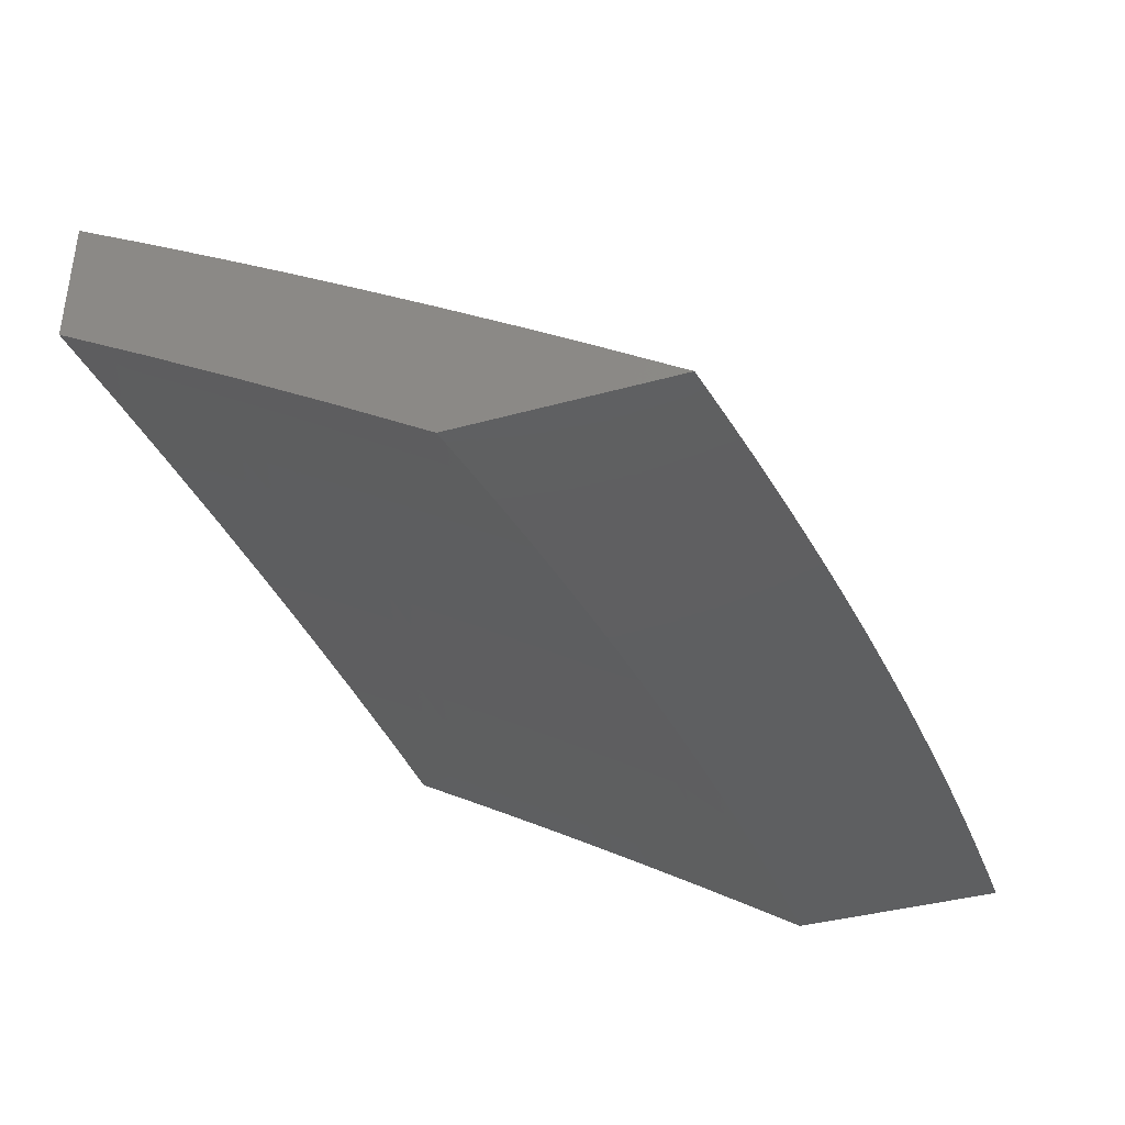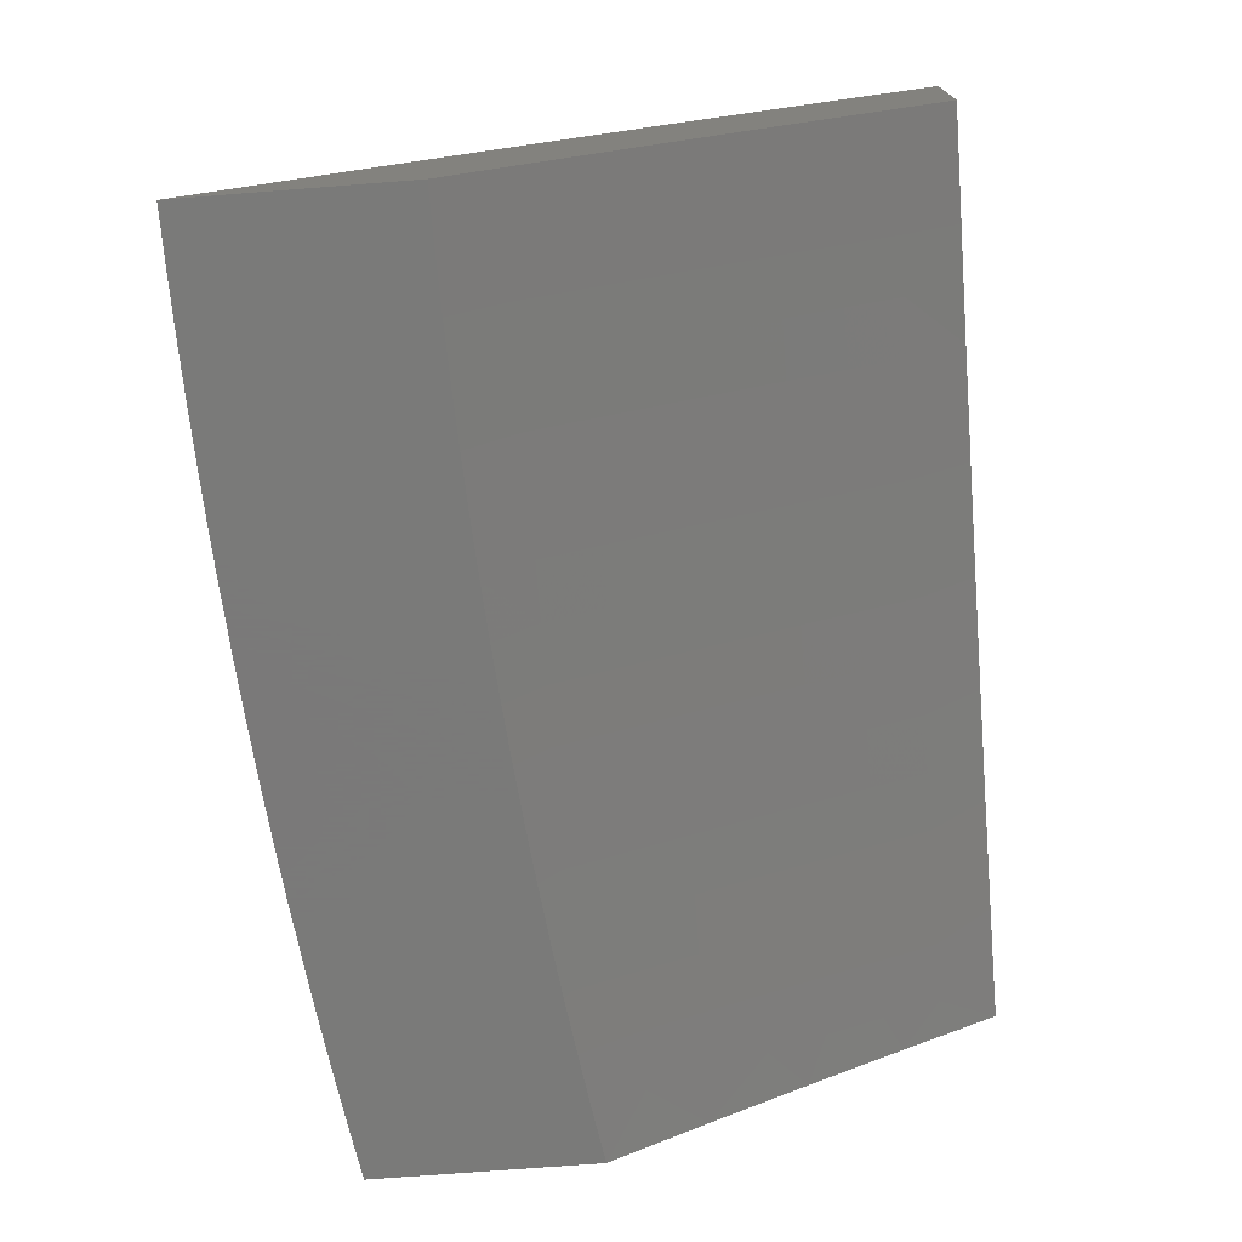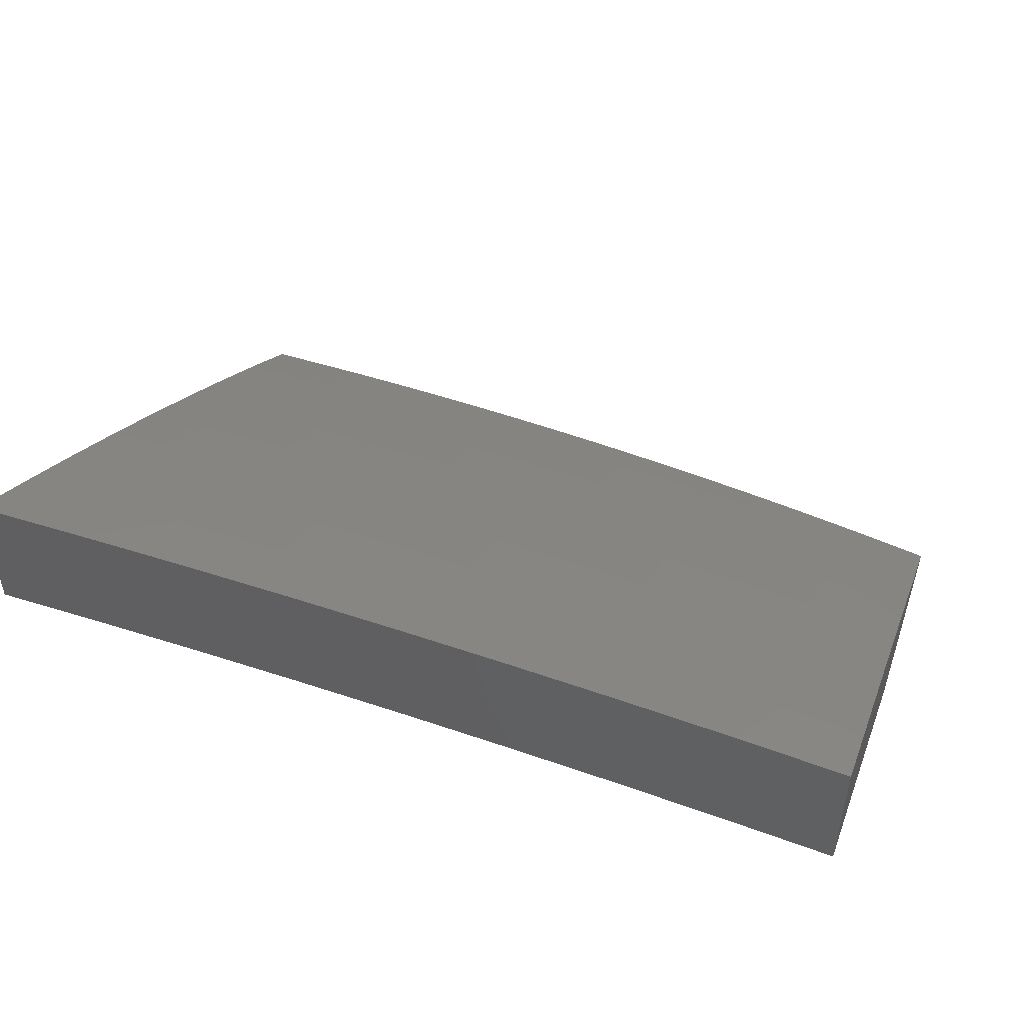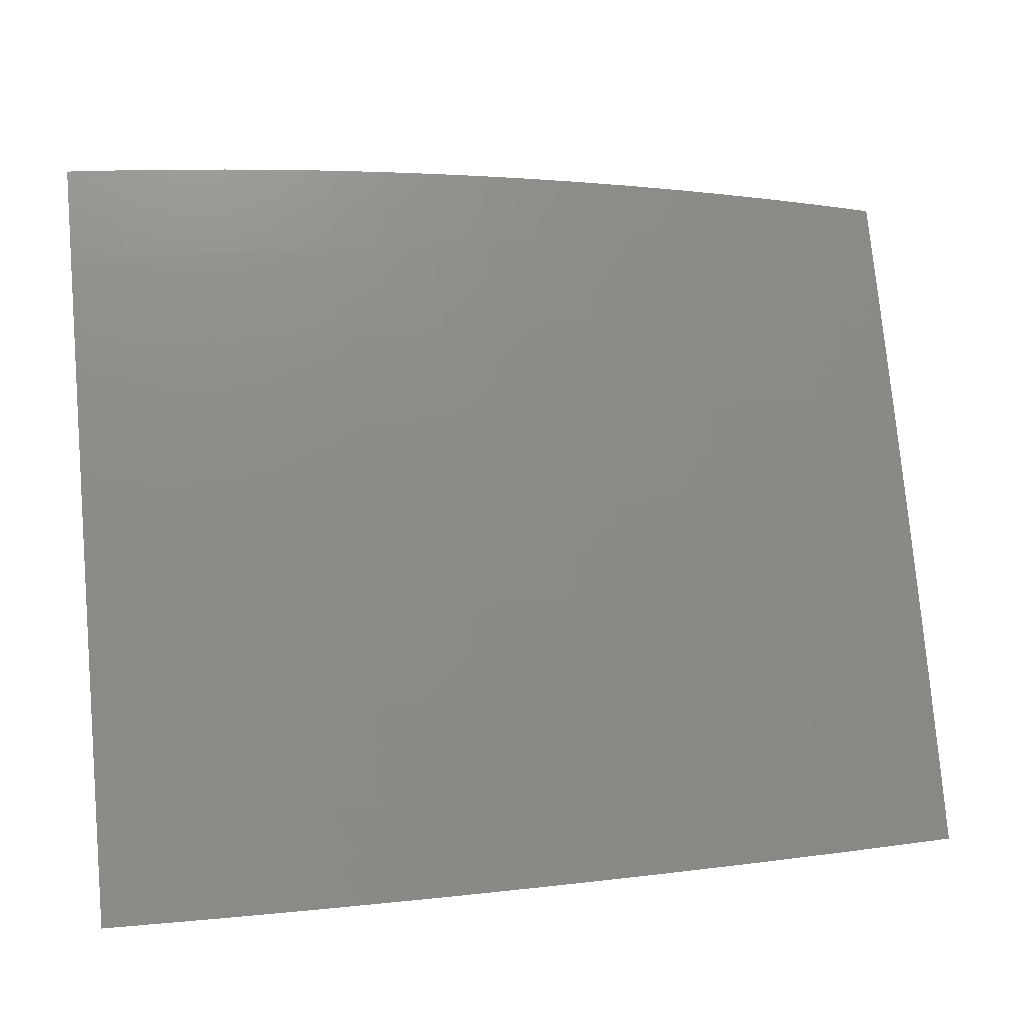
<metadata>
{"format":"stl","ext":"stl","renderer":"f3d","projection":"perspective","resolution":1024,"background":"white","views":[{"elev":-38.4,"azim":-70.6,"up":"+Y"},{"elev":-72.7,"azim":94.4,"up":"+Y"},{"elev":49.2,"azim":-161.1,"up":"+Y"},{"elev":18.5,"azim":170.4,"up":"+Z"}]}
</metadata>
<code>
# stl→obj: 285 verts, 566 faces
v -1 9.055 6.597
v -1 9 6.68
v -0.9375 9.016 6.666
v -0.938 9 6.69
v -0.8759 9 6.699
v -0.8741 9.022 6.666
v -0.8137 9 6.707
v -0.8107 9.027 6.666
v -0.7514 9 6.715
v -0.7476 9.033 6.666
v -0.6891 9 6.722
v -0.6845 9.037 6.666
v -0.6267 9 6.728
v -0.6215 9.042 6.666
v -0.5642 9 6.734
v -0.5587 9.046 6.666
v -0.5016 9 6.739
v -0.4961 9.049 6.666
v -0.439 9 6.744
v -0.4335 9.052 6.666
v -0.3763 9 6.748
v -0.3711 9.055 6.666
v -0.3136 9 6.752
v -0.3089 9.057 6.666
v -0.2509 9 6.754
v -0.2468 9.059 6.666
v -0.1882 9 6.756
v -0.1849 9.06 6.666
v -0.1255 9 6.758
v -0.1231 9.061 6.666
v -0.06274 9 6.759
v -0.06145 9.062 6.666
v 0 9 6.759
v 0 9.062 6.666
v 0 9.123 6.573
v -0.06187 9.123 6.573
v -0.1239 9.123 6.573
v -0.1861 9.122 6.573
v -0.2485 9.12 6.573
v -0.311 9.118 6.573
v -0.3736 9.116 6.573
v -0.4365 9.114 6.573
v -0.4994 9.11 6.573
v -0.5625 9.107 6.573
v -0.6257 9.103 6.573
v -0.6891 9.099 6.573
v -0.7526 9.094 6.573
v -0.8162 9.089 6.573
v -0.88 9.083 6.573
v -0.9438 9.077 6.573
v -1 9.11 6.513
v -0.9501 9.137 6.478
v -1 9.163 6.429
v -0.9562 9.196 6.384
v -1 9.216 6.344
v -0.9623 9.254 6.289
v -1 9.269 6.258
v -0.9682 9.311 6.193
v -1 9.32 6.173
v -0.9741 9.368 6.097
v -1 9.371 6.087
v -1 9.421 6
v -0.9082 9.374 6.097
v -0.8753 9.433 6
v -0.8424 9.38 6.097
v -0.7767 9.385 6.097
v -0.8373 9.324 6.193
v -0.7721 9.329 6.193
v -0.8322 9.266 6.289
v -0.7673 9.272 6.289
v -0.827 9.208 6.384
v -0.7625 9.213 6.384
v -0.8216 9.149 6.478
v -0.7576 9.154 6.478
v 0 9.184 6.479
v -0.06228 9.184 6.478
v -0.1247 9.183 6.478
v -0.1873 9.182 6.478
v -0.2501 9.181 6.478
v -0.313 9.179 6.478
v -0.3761 9.177 6.478
v -0.4393 9.174 6.478
v -0.5027 9.171 6.478
v -0.5662 9.167 6.478
v -0.6299 9.163 6.478
v -0.6937 9.159 6.478
v 0 9.243 6.384
v -0.06268 9.243 6.384
v -0.1255 9.243 6.384
v -0.1885 9.242 6.384
v -0.2517 9.24 6.384
v -0.3151 9.238 6.384
v -0.3785 9.236 6.384
v -0.4422 9.233 6.384
v -0.506 9.23 6.384
v -0.5699 9.227 6.384
v -0.634 9.223 6.384
v -0.6982 9.218 6.384
v 0 9.302 6.289
v -0.06308 9.302 6.289
v -0.1263 9.301 6.289
v -0.1897 9.3 6.289
v -0.2533 9.299 6.289
v -0.3171 9.297 6.289
v -0.3809 9.294 6.289
v -0.445 9.292 6.289
v -0.5092 9.289 6.289
v -0.5735 9.285 6.289
v -0.638 9.281 6.289
v -0.7026 9.277 6.289
v 0 9.359 6.193
v -0.06347 9.359 6.193
v -0.1271 9.359 6.193
v -0.1909 9.358 6.193
v -0.2549 9.356 6.193
v -0.319 9.354 6.193
v -0.3833 9.352 6.193
v -0.4477 9.349 6.193
v -0.5123 9.346 6.193
v -0.5771 9.342 6.193
v -0.6419 9.338 6.193
v -0.7069 9.334 6.193
v 0 9.416 6.097
v -0.06385 9.416 6.097
v -0.1279 9.415 6.097
v -0.1921 9.414 6.097
v -0.2564 9.413 6.097
v -0.3209 9.411 6.097
v -0.3856 9.409 6.097
v -0.4505 9.406 6.097
v -0.5154 9.403 6.097
v -0.5805 9.399 6.097
v -0.6458 9.395 6.097
v -0.7112 9.39 6.097
v 0 9.472 6
v -0.1252 9.471 6
v -0.2504 9.469 6
v -0.3756 9.465 6
v -0.5006 9.459 6
v -0.6256 9.452 6
v -0.7505 9.443 6
v -0.8858 9.143 6.478
v -0.8915 9.202 6.384
v -0.8972 9.26 6.289
v -0.9027 9.318 6.193
v -4.46e-35 9.041 6.452
v 0 9 6.515
v -0.06131 9.041 6.451
v -0.0628 9 6.515
v -0.1228 9.04 6.451
v -0.1256 9 6.514
v -0.1844 9.039 6.451
v -0.1883 9 6.512
v -0.2462 9.038 6.451
v -0.2511 9 6.51
v -0.3082 9.036 6.451
v -0.3138 9 6.507
v -0.3703 9.034 6.451
v -0.3764 9 6.503
v -0.4325 9.031 6.451
v -0.4391 9 6.499
v -0.4949 9.028 6.451
v -0.5017 9 6.494
v -0.5574 9.025 6.451
v -0.5642 9 6.489
v -0.6201 9.021 6.451
v -0.6267 9 6.483
v -0.6829 9.016 6.451
v -0.6891 9 6.476
v -0.7458 9.012 6.451
v -0.7514 9 6.469
v -0.8088 9.006 6.451
v -0.8137 9 6.461
v -0.872 9.001 6.451
v -0.8759 9 6.452
v -0.8759 9.041 6.388
v -0.938 9 6.443
v -0.9395 9.035 6.388
v -1 9 6.433
v -1 9.068 6.326
v -1 9.135 6.218
v -0.9478 9.115 6.259
v -0.9437 9.075 6.324
v -0.9518 9.154 6.195
v -1 9.2 6.109
v -0.9559 9.192 6.13
v -0.9598 9.231 6.065
v -0.8912 9.199 6.13
v -0.8949 9.237 6.065
v -0.8266 9.204 6.13
v -0.8301 9.243 6.065
v -0.7622 9.21 6.13
v -0.7654 9.248 6.065
v -0.6979 9.215 6.13
v -0.7008 9.253 6.065
v -0.6337 9.219 6.13
v -0.6364 9.257 6.065
v -0.5697 9.223 6.13
v -0.572 9.261 6.065
v -0.5058 9.227 6.13
v -0.5079 9.265 6.065
v -0.442 9.23 6.13
v -0.4439 9.268 6.065
v -0.3784 9.232 6.13
v -0.38 9.271 6.065
v -0.3149 9.235 6.13
v -0.3162 9.273 6.065
v -0.2516 9.236 6.13
v -0.2527 9.275 6.065
v -0.1885 9.238 6.13
v -0.1893 9.276 6.065
v -0.1255 9.239 6.13
v -0.126 9.277 6.065
v -0.06266 9.24 6.13
v -0.06292 9.278 6.065
v -6.371e-36 9.278 6.065
v 0 9.316 6
v -0.1252 9.315 6
v -1 9.265 6
v -0.8753 9.277 6
v -0.7506 9.287 6
v -0.6257 9.296 6
v -0.5007 9.303 6
v -0.3756 9.309 6
v -0.2504 9.313 6
v -2.184e-35 9.24 6.13
v -0.06239 9.201 6.195
v -0.125 9.2 6.195
v -0.1877 9.199 6.195
v -0.2506 9.198 6.195
v -0.3136 9.196 6.195
v -0.3768 9.193 6.195
v -0.4402 9.191 6.195
v -0.5036 9.188 6.195
v -0.5673 9.184 6.195
v -0.6311 9.18 6.195
v -0.695 9.176 6.195
v -0.759 9.171 6.195
v -0.8231 9.166 6.195
v -0.8874 9.16 6.195
v -4.096e-35 9.201 6.195
v -0.06213 9.161 6.259
v -0.1244 9.161 6.259
v -0.1869 9.16 6.259
v -0.2495 9.158 6.259
v -0.3123 9.156 6.259
v -0.3752 9.154 6.259
v -0.4383 9.152 6.259
v -0.5015 9.148 6.259
v -0.5649 9.145 6.259
v -0.6284 9.141 6.259
v -0.692 9.137 6.259
v -0.7557 9.132 6.259
v -0.8196 9.126 6.259
v -0.8836 9.121 6.259
v -5.825e-35 9.161 6.26
v -0.06186 9.122 6.324
v -0.1239 9.121 6.324
v -0.1861 9.12 6.324
v -0.2484 9.119 6.324
v -0.3109 9.117 6.324
v -0.3736 9.115 6.324
v -0.4364 9.112 6.324
v -0.4993 9.109 6.324
v -0.5624 9.105 6.324
v -0.6256 9.101 6.324
v -0.689 9.097 6.324
v -0.7525 9.092 6.324
v -0.8161 9.087 6.324
v -0.8798 9.081 6.324
v -6.826e-35 9.122 6.324
v -0.06159 9.081 6.388
v -0.1233 9.081 6.388
v -0.1853 9.08 6.388
v -0.2473 9.078 6.388
v -0.3095 9.077 6.388
v -0.3719 9.074 6.388
v -0.4345 9.072 6.388
v -0.4971 9.069 6.388
v -0.5599 9.065 6.388
v -0.6229 9.061 6.388
v -0.6859 9.057 6.388
v -0.7492 9.052 6.388
v -0.8125 9.047 6.388
v -6.553e-35 9.082 6.388
f 1 2 3
f 3 2 4
f 3 4 5
f 3 5 6
f 6 5 7
f 6 7 8
f 8 7 9
f 8 9 10
f 10 9 11
f 10 11 12
f 12 11 13
f 12 13 14
f 14 13 15
f 14 15 16
f 16 15 17
f 16 17 18
f 18 17 19
f 18 19 20
f 20 19 21
f 20 21 22
f 22 21 23
f 22 23 24
f 24 23 25
f 24 25 26
f 26 25 27
f 26 27 28
f 28 27 29
f 28 29 30
f 30 29 31
f 30 31 32
f 32 31 33
f 32 33 34
f 34 35 32
f 32 35 36
f 32 36 30
f 30 36 37
f 30 37 28
f 28 37 38
f 28 38 26
f 26 38 39
f 26 39 24
f 24 39 40
f 24 40 22
f 22 40 41
f 22 41 20
f 20 41 42
f 20 42 18
f 18 42 43
f 18 43 16
f 16 43 44
f 16 44 14
f 14 44 45
f 14 45 12
f 12 45 46
f 12 46 10
f 10 46 47
f 10 47 8
f 8 47 48
f 8 48 6
f 6 48 49
f 6 49 3
f 3 49 50
f 3 50 1
f 1 50 51
f 51 50 52
f 51 52 53
f 53 52 54
f 53 54 55
f 55 54 56
f 55 56 57
f 57 56 58
f 57 58 59
f 59 58 60
f 59 60 61
f 61 60 62
f 62 60 63
f 62 63 64
f 64 63 65
f 64 65 66
f 66 65 67
f 66 67 68
f 68 67 69
f 68 69 70
f 70 69 71
f 70 71 72
f 72 71 73
f 72 73 74
f 74 73 48
f 74 48 47
f 35 75 36
f 36 75 76
f 36 76 37
f 37 76 77
f 37 77 38
f 38 77 78
f 38 78 39
f 39 78 79
f 39 79 40
f 40 79 80
f 40 80 41
f 41 80 81
f 41 81 42
f 42 81 82
f 42 82 43
f 43 82 83
f 43 83 44
f 44 83 84
f 44 84 45
f 45 84 85
f 45 85 46
f 46 85 86
f 46 86 47
f 47 86 74
f 75 87 76
f 76 87 88
f 76 88 77
f 77 88 89
f 77 89 78
f 78 89 90
f 78 90 79
f 79 90 91
f 79 91 80
f 80 91 92
f 80 92 81
f 81 92 93
f 81 93 82
f 82 93 94
f 82 94 83
f 83 94 95
f 83 95 84
f 84 95 96
f 84 96 85
f 85 96 97
f 85 97 86
f 86 97 98
f 86 98 74
f 74 98 72
f 87 99 88
f 88 99 100
f 88 100 89
f 89 100 101
f 89 101 90
f 90 101 102
f 90 102 91
f 91 102 103
f 91 103 92
f 92 103 104
f 92 104 93
f 93 104 105
f 93 105 94
f 94 105 106
f 94 106 95
f 95 106 107
f 95 107 96
f 96 107 108
f 96 108 97
f 97 108 109
f 97 109 98
f 98 109 110
f 98 110 72
f 72 110 70
f 99 111 100
f 100 111 112
f 100 112 101
f 101 112 113
f 101 113 102
f 102 113 114
f 102 114 103
f 103 114 115
f 103 115 104
f 104 115 116
f 104 116 105
f 105 116 117
f 105 117 106
f 106 117 118
f 106 118 107
f 107 118 119
f 107 119 108
f 108 119 120
f 108 120 109
f 109 120 121
f 109 121 110
f 110 121 122
f 110 122 70
f 70 122 68
f 111 123 112
f 112 123 124
f 112 124 113
f 113 124 125
f 113 125 114
f 114 125 126
f 114 126 115
f 115 126 127
f 115 127 116
f 116 127 128
f 116 128 117
f 117 128 129
f 117 129 118
f 118 129 130
f 118 130 119
f 119 130 131
f 119 131 120
f 120 131 132
f 120 132 121
f 121 132 133
f 121 133 122
f 122 133 134
f 122 134 68
f 68 134 66
f 123 135 124
f 124 135 136
f 124 136 125
f 125 136 126
f 136 137 126
f 126 137 127
f 127 137 128
f 128 137 138
f 128 138 129
f 129 138 130
f 138 139 130
f 130 139 131
f 131 139 132
f 132 139 140
f 132 140 133
f 133 140 134
f 140 141 134
f 134 141 66
f 141 64 66
f 52 50 142
f 142 50 49
f 142 49 73
f 73 49 48
f 54 52 143
f 143 52 142
f 143 142 71
f 71 142 73
f 56 54 144
f 144 54 143
f 144 143 69
f 69 143 71
f 63 60 58
f 58 56 145
f 145 56 144
f 145 144 67
f 67 144 69
f 65 63 145
f 145 63 58
f 65 145 67
f 146 147 148
f 148 147 149
f 148 149 150
f 150 149 151
f 150 151 152
f 152 151 153
f 152 153 154
f 154 153 155
f 154 155 156
f 156 155 157
f 156 157 158
f 158 157 159
f 158 159 160
f 160 159 161
f 160 161 162
f 162 161 163
f 162 163 164
f 164 163 165
f 164 165 166
f 166 165 167
f 166 167 168
f 168 167 169
f 168 169 170
f 170 169 171
f 170 171 172
f 172 171 173
f 172 173 174
f 174 173 175
f 174 175 176
f 176 175 177
f 176 177 178
f 178 177 179
f 178 179 180
f 181 182 180
f 180 182 183
f 180 183 178
f 178 183 176
f 182 181 184
f 184 181 185
f 184 185 186
f 186 185 187
f 186 187 188
f 188 187 189
f 188 189 190
f 190 189 191
f 190 191 192
f 192 191 193
f 192 193 194
f 194 193 195
f 194 195 196
f 196 195 197
f 196 197 198
f 198 197 199
f 198 199 200
f 200 199 201
f 200 201 202
f 202 201 203
f 202 203 204
f 204 203 205
f 204 205 206
f 206 205 207
f 206 207 208
f 208 207 209
f 208 209 210
f 210 209 211
f 210 211 212
f 212 211 213
f 212 213 214
f 214 213 215
f 214 215 216
f 216 215 217
f 217 215 218
f 218 215 213
f 218 213 211
f 185 219 187
f 187 219 220
f 187 220 189
f 189 220 191
f 220 221 191
f 191 221 193
f 193 221 195
f 195 221 222
f 195 222 197
f 197 222 199
f 222 223 199
f 199 223 201
f 201 223 203
f 203 223 224
f 203 224 205
f 205 224 207
f 224 225 207
f 207 225 209
f 209 225 211
f 211 225 218
f 216 226 214
f 214 226 227
f 214 227 212
f 212 227 228
f 212 228 210
f 210 228 229
f 210 229 208
f 208 229 230
f 208 230 206
f 206 230 231
f 206 231 204
f 204 231 232
f 204 232 202
f 202 232 233
f 202 233 200
f 200 233 234
f 200 234 198
f 198 234 235
f 198 235 196
f 196 235 236
f 196 236 194
f 194 236 237
f 194 237 192
f 192 237 238
f 192 238 190
f 190 238 239
f 190 239 188
f 188 239 240
f 188 240 186
f 186 240 184
f 226 241 227
f 227 241 242
f 227 242 228
f 228 242 243
f 228 243 229
f 229 243 244
f 229 244 230
f 230 244 245
f 230 245 231
f 231 245 246
f 231 246 232
f 232 246 247
f 232 247 233
f 233 247 248
f 233 248 234
f 234 248 249
f 234 249 235
f 235 249 250
f 235 250 236
f 236 250 251
f 236 251 237
f 237 251 252
f 237 252 238
f 238 252 253
f 238 253 239
f 239 253 254
f 239 254 240
f 240 254 255
f 240 255 184
f 184 255 182
f 241 256 242
f 242 256 257
f 242 257 243
f 243 257 258
f 243 258 244
f 244 258 259
f 244 259 245
f 245 259 260
f 245 260 246
f 246 260 261
f 246 261 247
f 247 261 262
f 247 262 248
f 248 262 263
f 248 263 249
f 249 263 264
f 249 264 250
f 250 264 265
f 250 265 251
f 251 265 266
f 251 266 252
f 252 266 267
f 252 267 253
f 253 267 268
f 253 268 254
f 254 268 269
f 254 269 255
f 255 269 270
f 255 270 182
f 182 270 183
f 256 271 257
f 257 271 272
f 257 272 258
f 258 272 273
f 258 273 259
f 259 273 274
f 259 274 260
f 260 274 275
f 260 275 261
f 261 275 276
f 261 276 262
f 262 276 277
f 262 277 263
f 263 277 278
f 263 278 264
f 264 278 279
f 264 279 265
f 265 279 280
f 265 280 266
f 266 280 281
f 266 281 267
f 267 281 282
f 267 282 268
f 268 282 283
f 268 283 269
f 269 283 284
f 269 284 270
f 270 284 176
f 270 176 183
f 271 285 272
f 272 285 148
f 272 148 273
f 273 148 150
f 273 150 274
f 274 150 152
f 274 152 275
f 275 152 154
f 275 154 276
f 276 154 156
f 276 156 277
f 277 156 158
f 277 158 278
f 278 158 160
f 278 160 279
f 279 160 162
f 279 162 280
f 280 162 164
f 280 164 281
f 281 164 166
f 281 166 282
f 282 166 168
f 282 168 283
f 283 168 170
f 283 170 284
f 284 170 172
f 284 172 176
f 176 172 174
f 285 146 148
f 135 123 217
f 217 123 111
f 217 111 216
f 216 111 226
f 226 111 99
f 226 99 241
f 241 99 87
f 241 87 256
f 256 87 271
f 271 87 75
f 271 75 285
f 285 75 35
f 285 35 146
f 146 35 147
f 147 35 34
f 147 34 33
f 33 31 147
f 147 31 149
f 149 31 29
f 149 29 151
f 151 29 27
f 151 27 25
f 151 25 153
f 153 25 23
f 153 23 155
f 155 23 21
f 155 21 157
f 157 21 19
f 157 19 17
f 157 17 159
f 159 17 15
f 159 15 161
f 161 15 13
f 161 13 11
f 161 11 163
f 163 11 9
f 163 9 165
f 165 9 7
f 165 7 167
f 167 7 5
f 167 5 4
f 167 4 169
f 169 4 2
f 169 2 171
f 171 2 173
f 173 2 175
f 175 2 177
f 177 2 179
f 64 222 62
f 62 222 221
f 62 221 220
f 64 141 222
f 222 141 223
f 223 141 140
f 223 140 224
f 224 140 139
f 224 139 225
f 225 139 138
f 225 138 137
f 225 137 218
f 218 137 136
f 218 136 217
f 217 136 135
f 220 219 62
f 2 1 179
f 179 1 51
f 179 51 180
f 180 51 53
f 180 53 181
f 181 53 55
f 181 55 57
f 181 57 185
f 185 57 59
f 185 59 219
f 219 59 61
f 219 61 62

</code>
